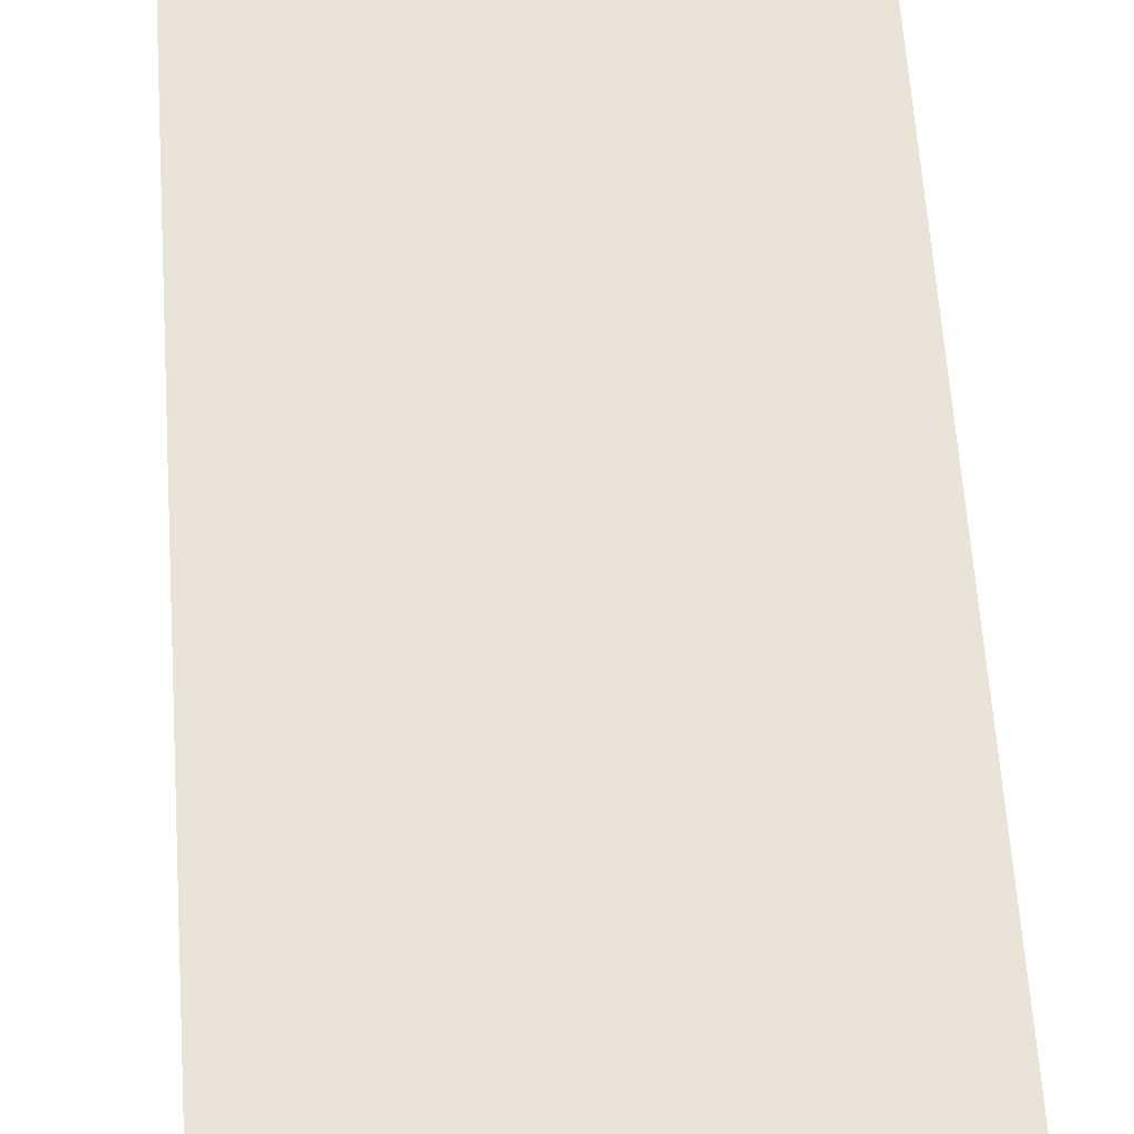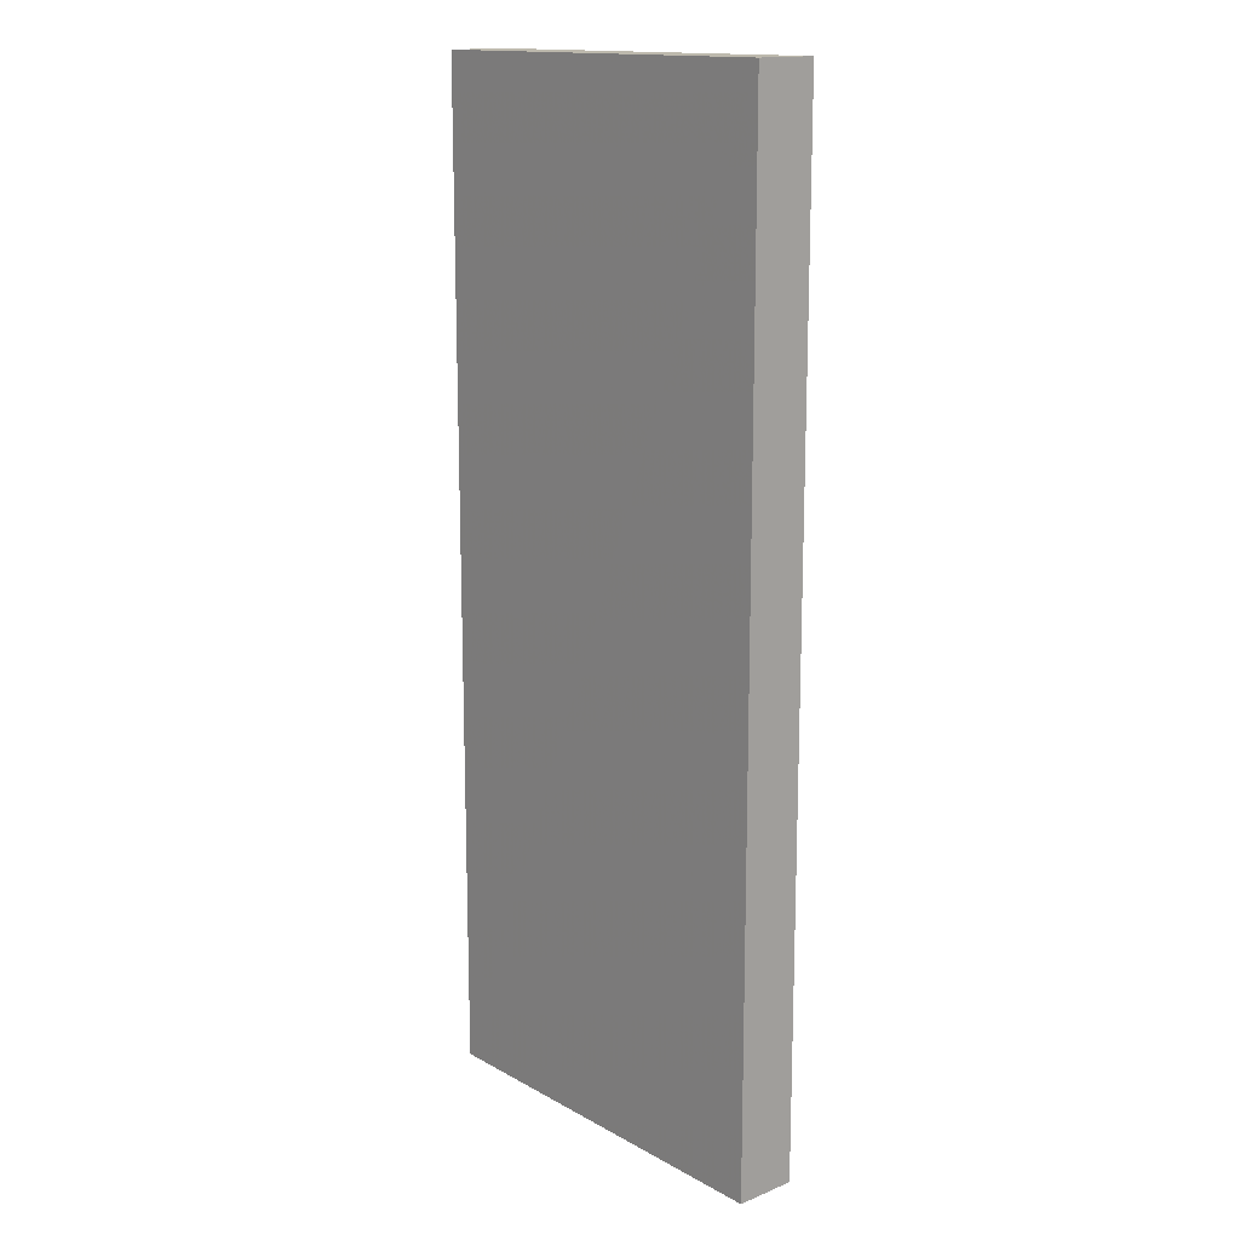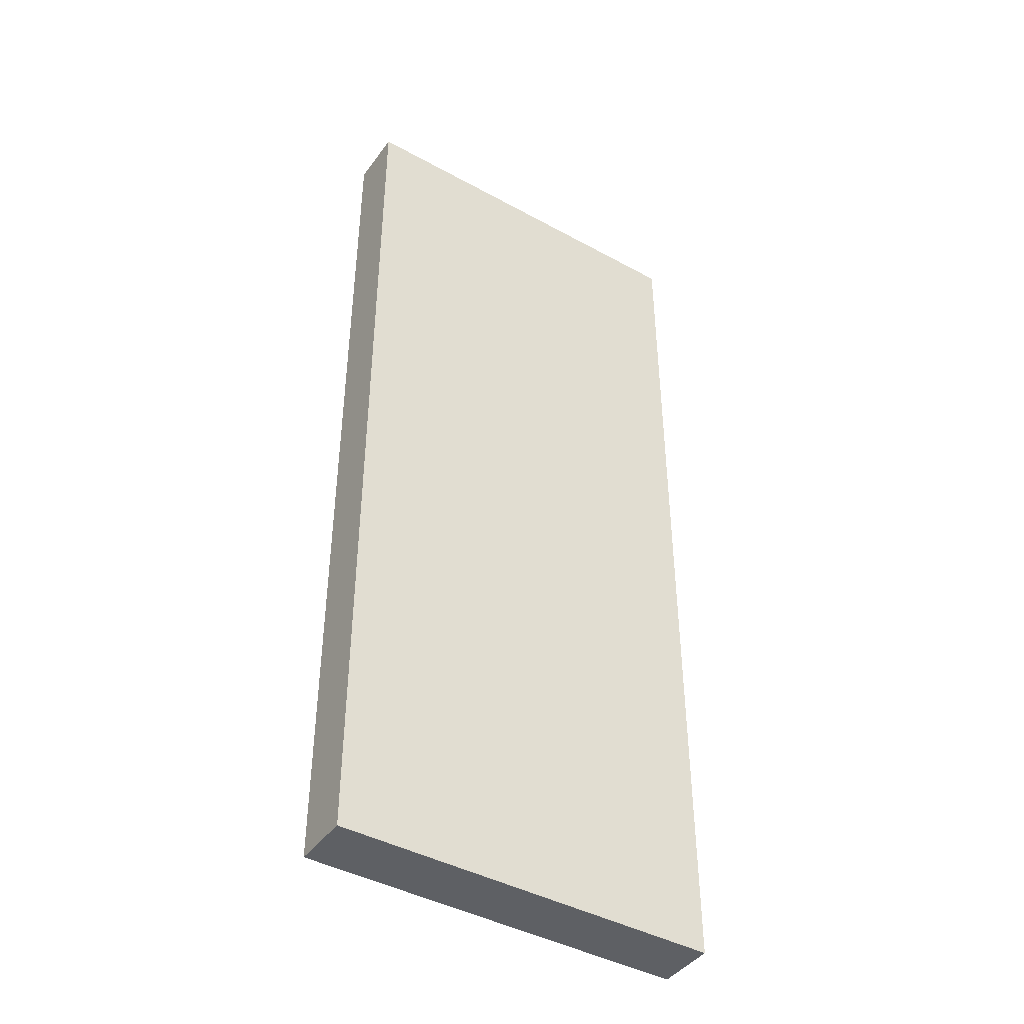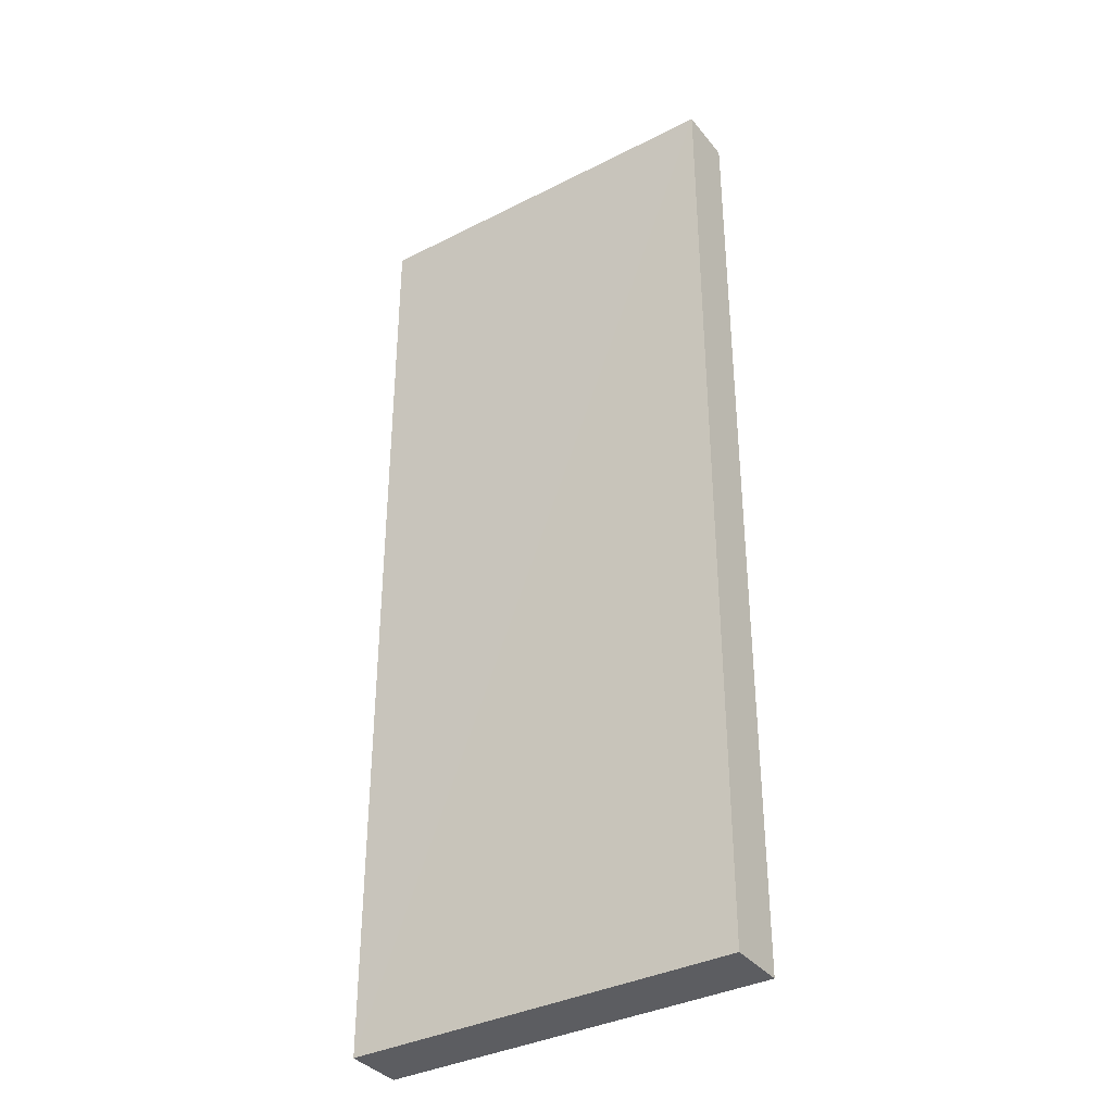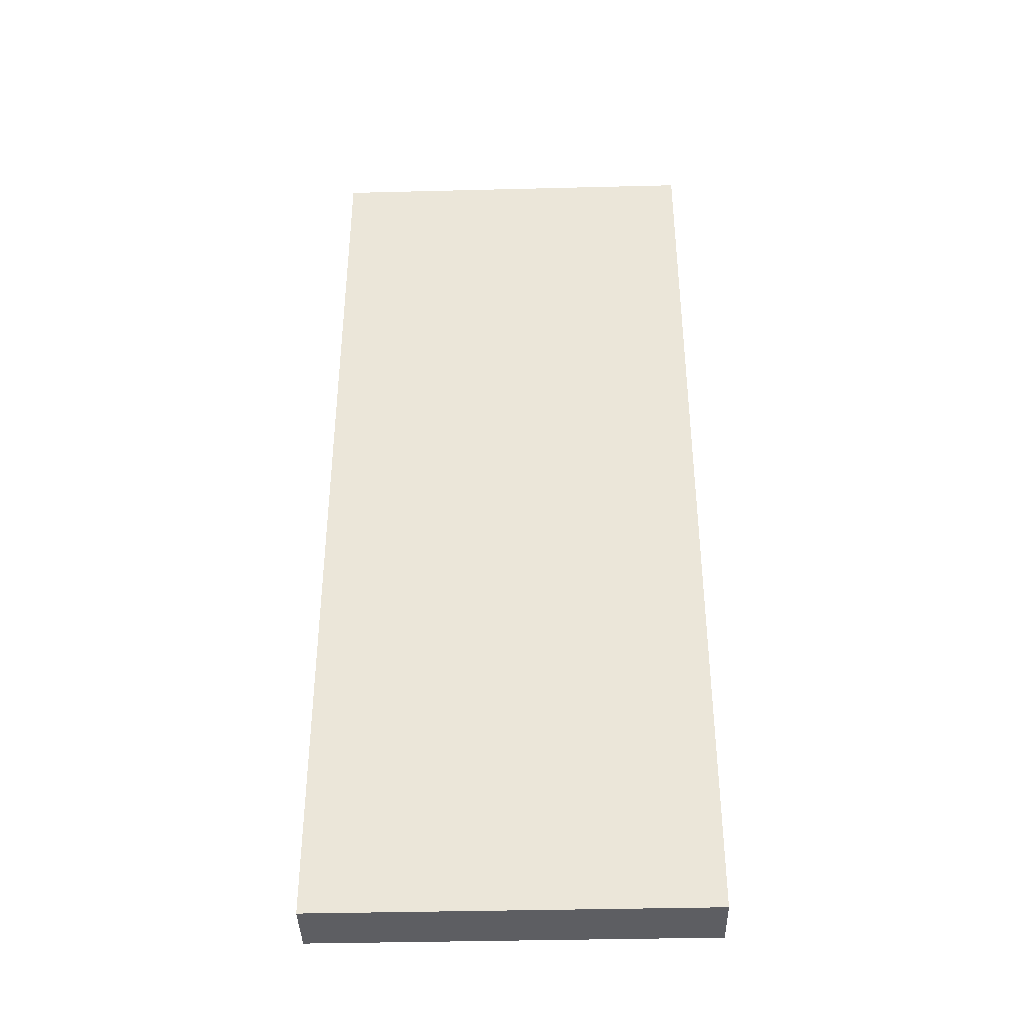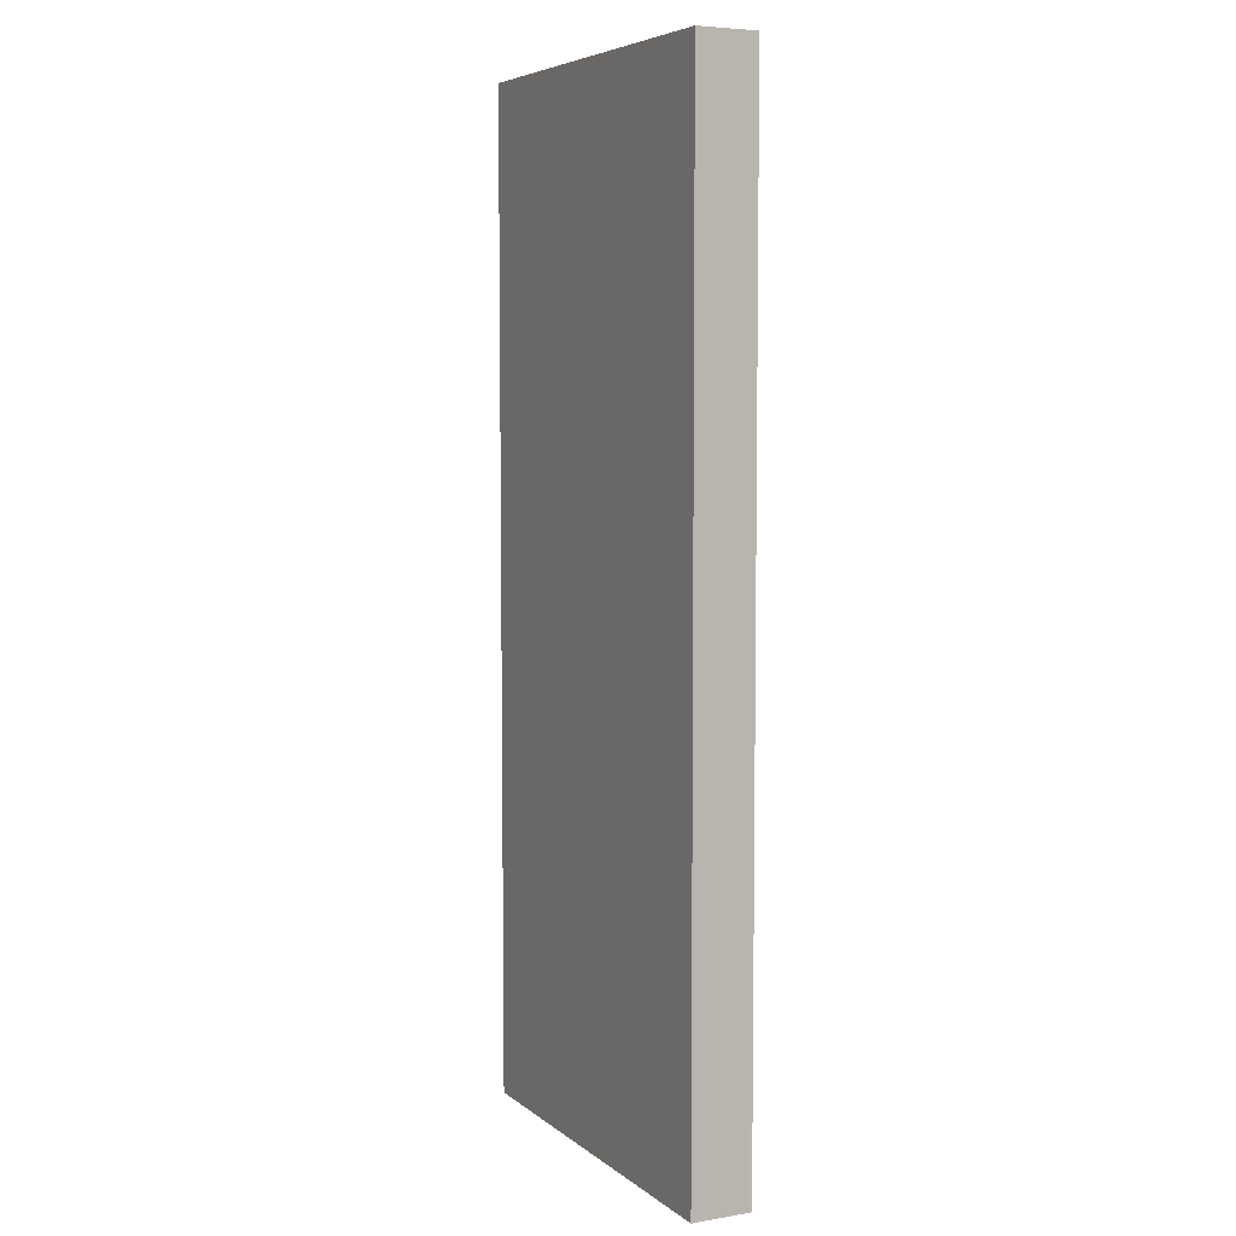
<metadata>
{"format":"obj","ext":"obj","renderer":"f3d","projection":"perspective","resolution":1024,"background":"white","views":[{"elev":61.1,"azim":-3.9,"up":"+Z"},{"elev":15.4,"azim":-130.8,"up":"+Y"},{"elev":-43.2,"azim":147.1,"up":"+Y"},{"elev":-36.1,"azim":-146.4,"up":"+Y"},{"elev":-39.2,"azim":-178.2,"up":"+Y"},{"elev":6.1,"azim":-116.3,"up":"+Y"}]}
</metadata>
<code>
o 3237
v 2176 1871 7.508
v 2176 1871 7.508
v 2176 1871 7.508
v 2176 1871 7.502
v 2176 1871 7.502
v 2176 1871 7.502
v 2176 1871 7.508
v 2176 1871 7.508
v 2176 1871 7.508
v 2176 1871 7.502
v 2176 1871 7.508
v 2176 1871 7.502
v 2176 1871 7.502
v 2176 1871 7.502
v 2176 1871 7.502
v 2176 1871 7.502
v 2176 1871 7.508
v 2176 1871 7.502
v 2176 1871 7.508
v 2176 1871 7.502
v 2176 1871 7.502
v 2176 1871 7.508
v 2176 1871 7.502
v 2176 1871 7.502
v 2176 1871 7.508
v 2176 1871 7.508
v 2176 1871 7.502
v 2176 1871 7.508
v 2176 1871 7.508
f 1 2 3
f 1 4 5
f 6 2 7
f 8 9 7
f 10 7 11
f 12 13 14
f 14 15 16
f 17 15 18
f 19 20 21
f 22 23 20
f 24 25 26
f 27 28 29

</code>
